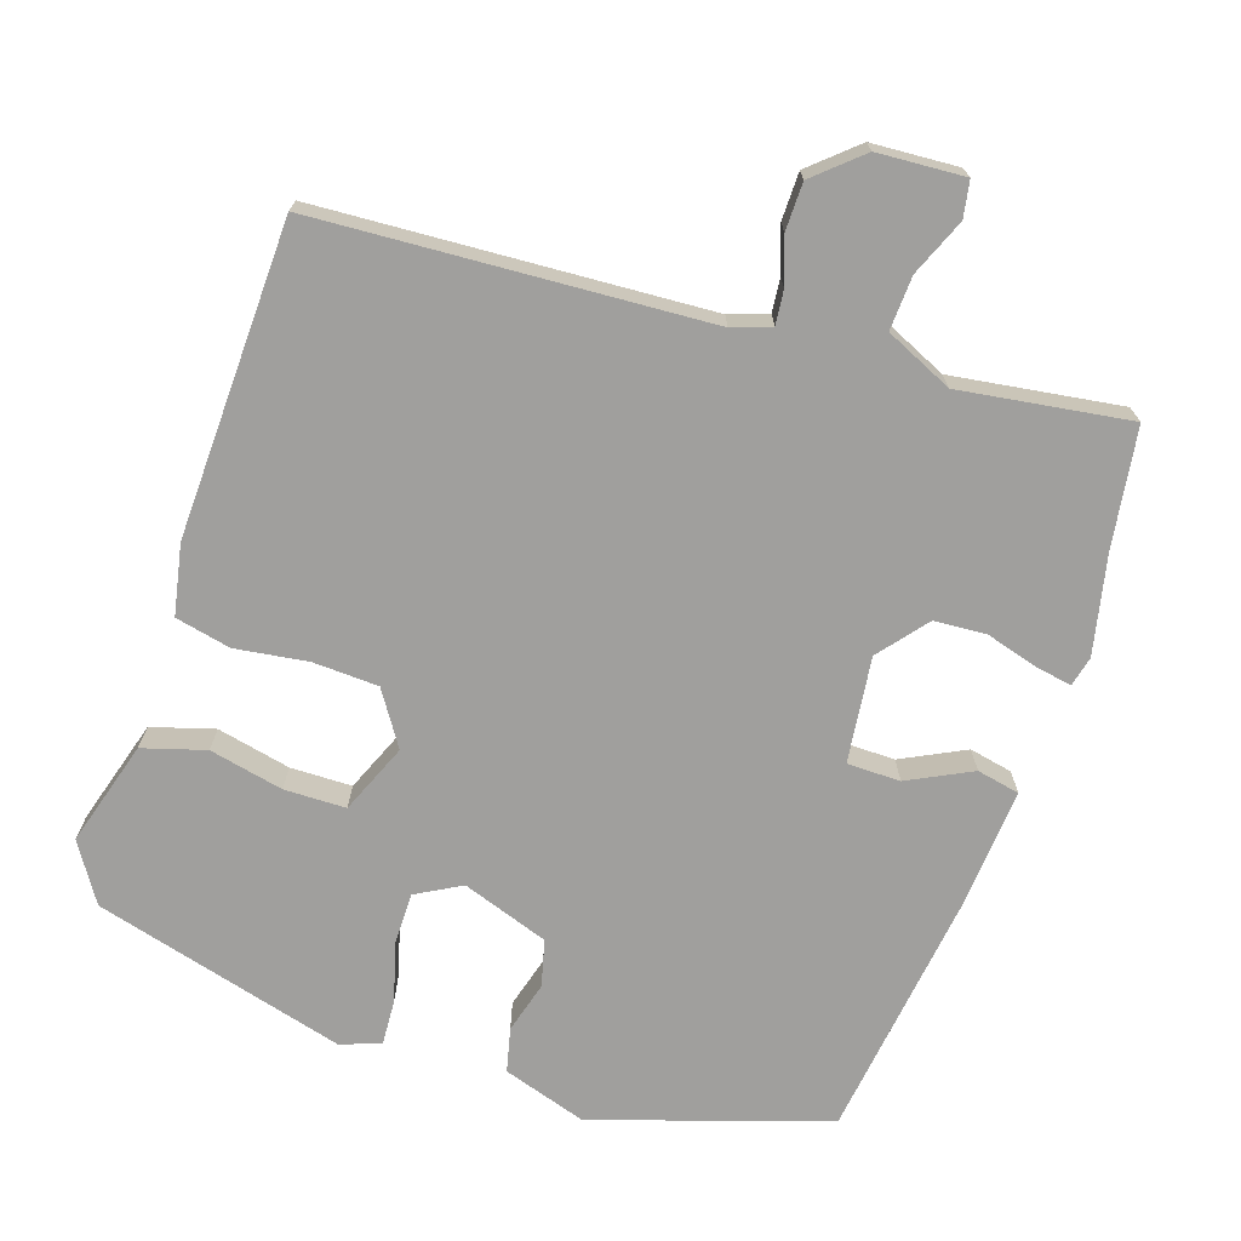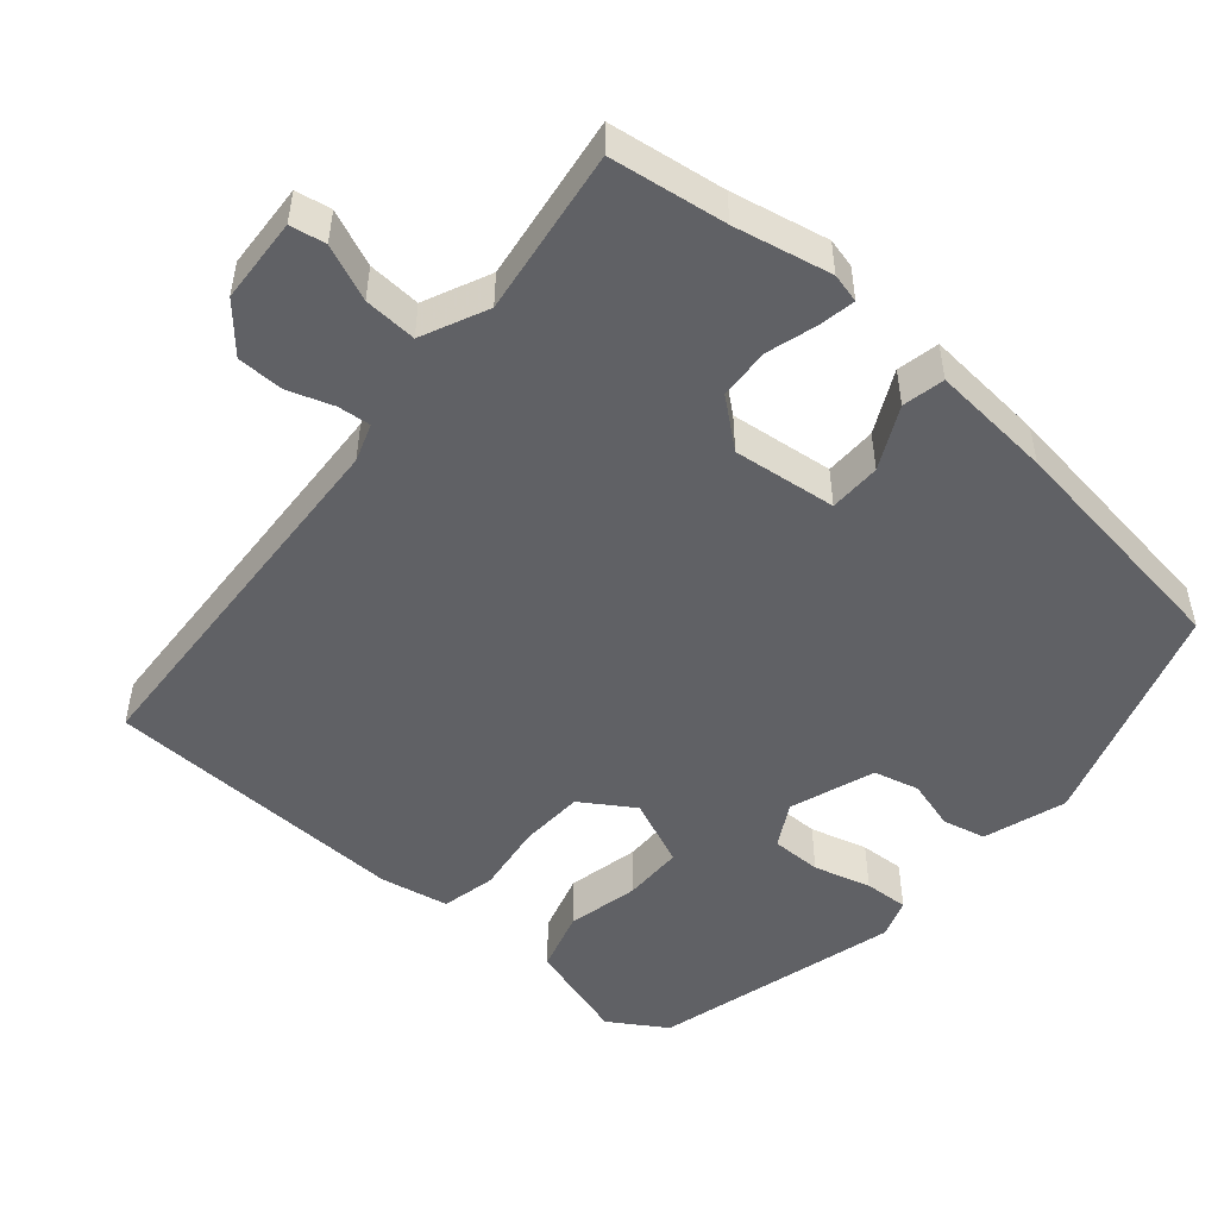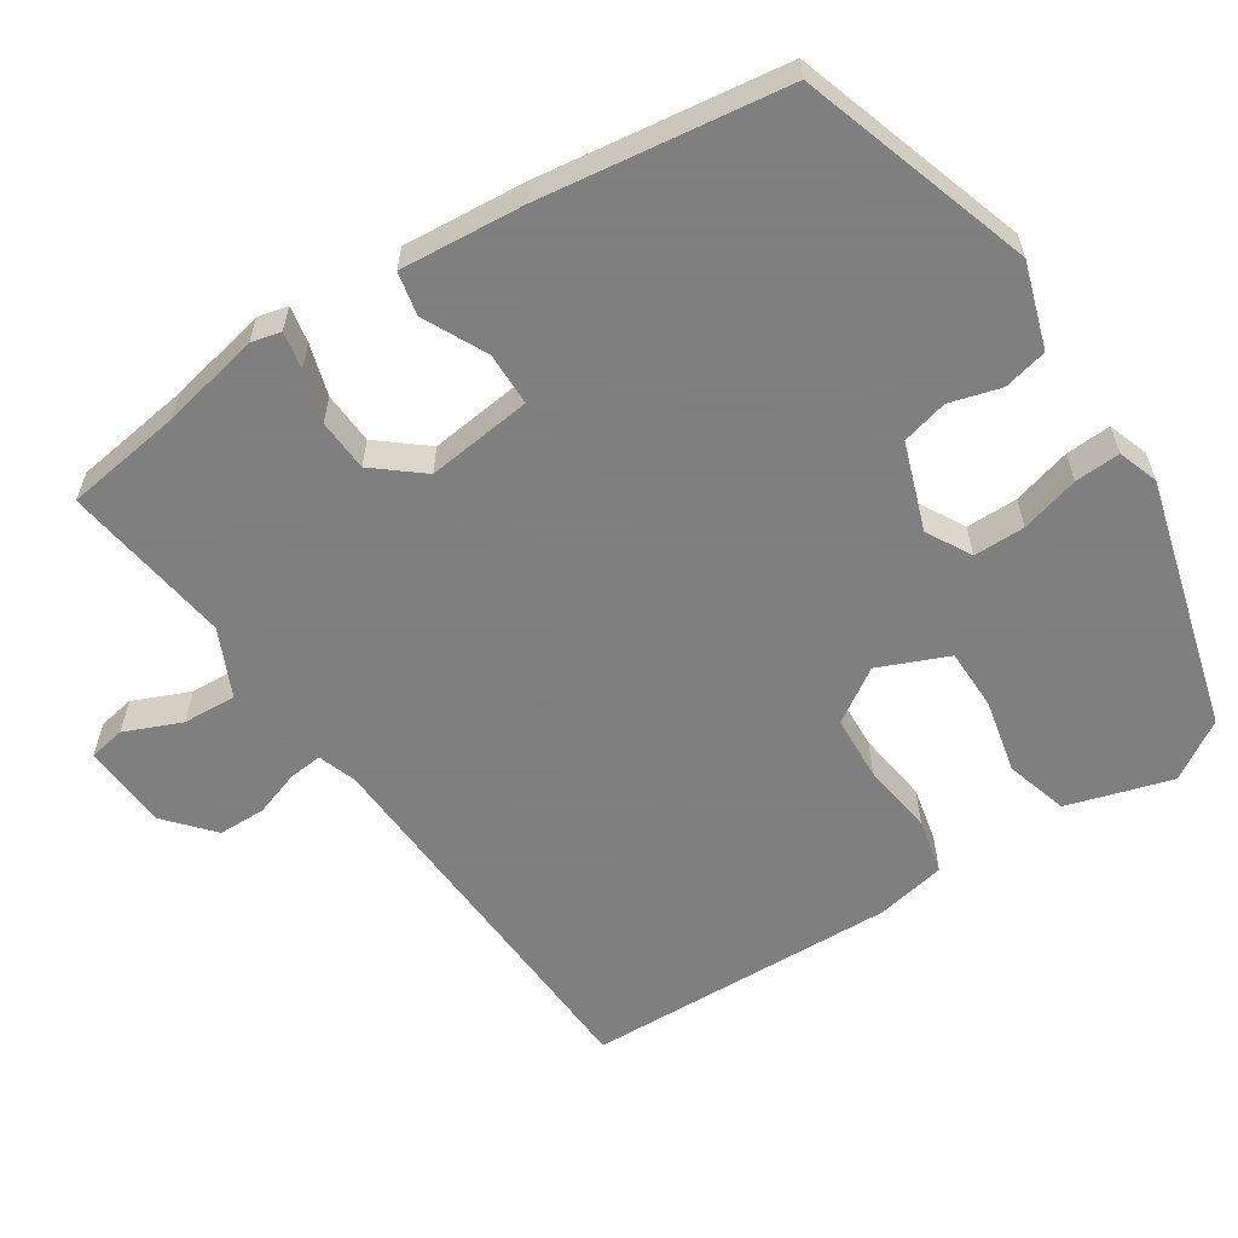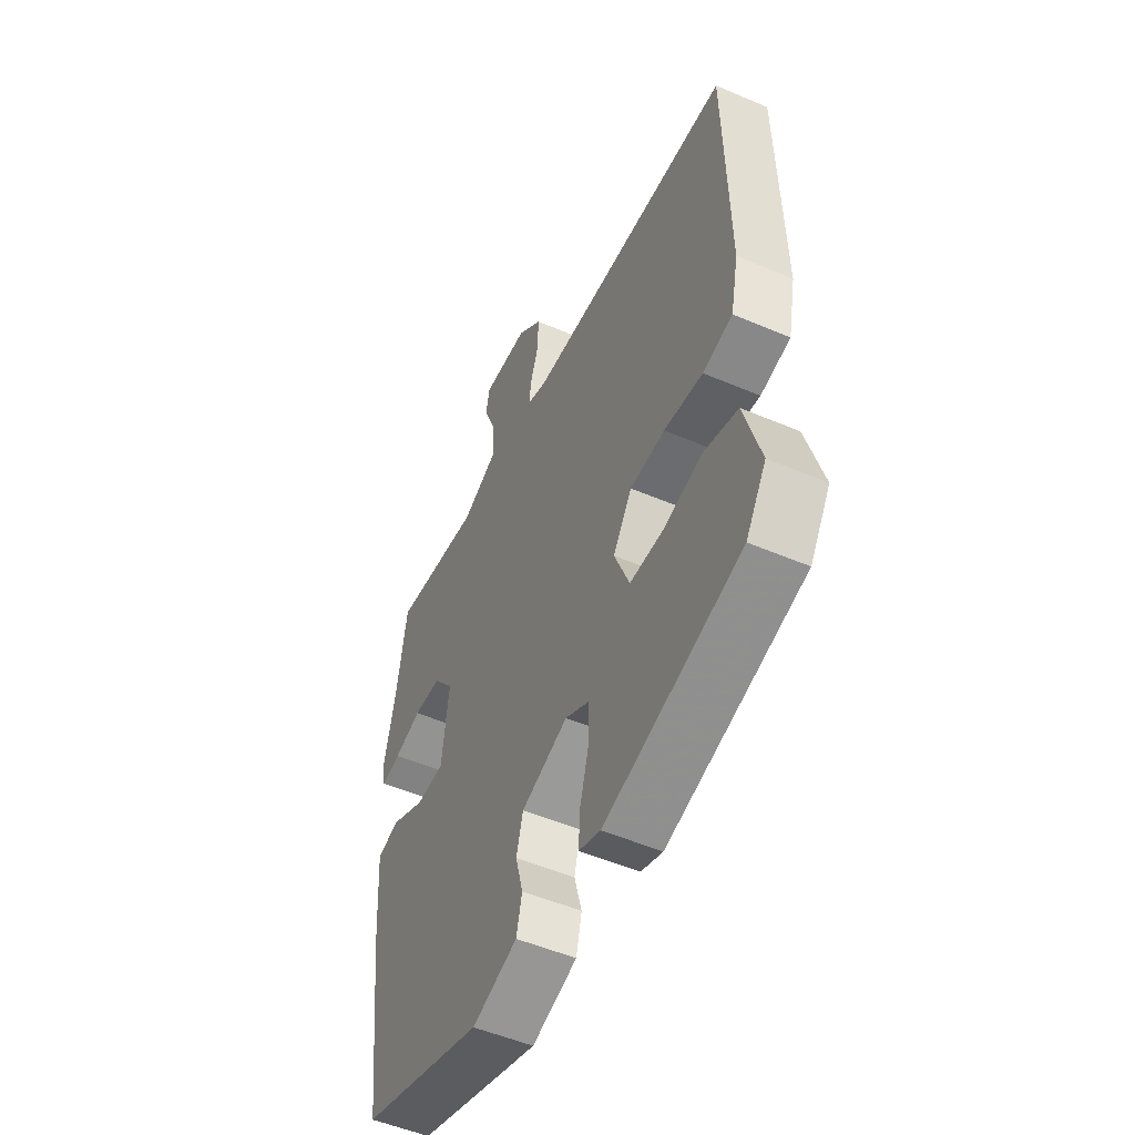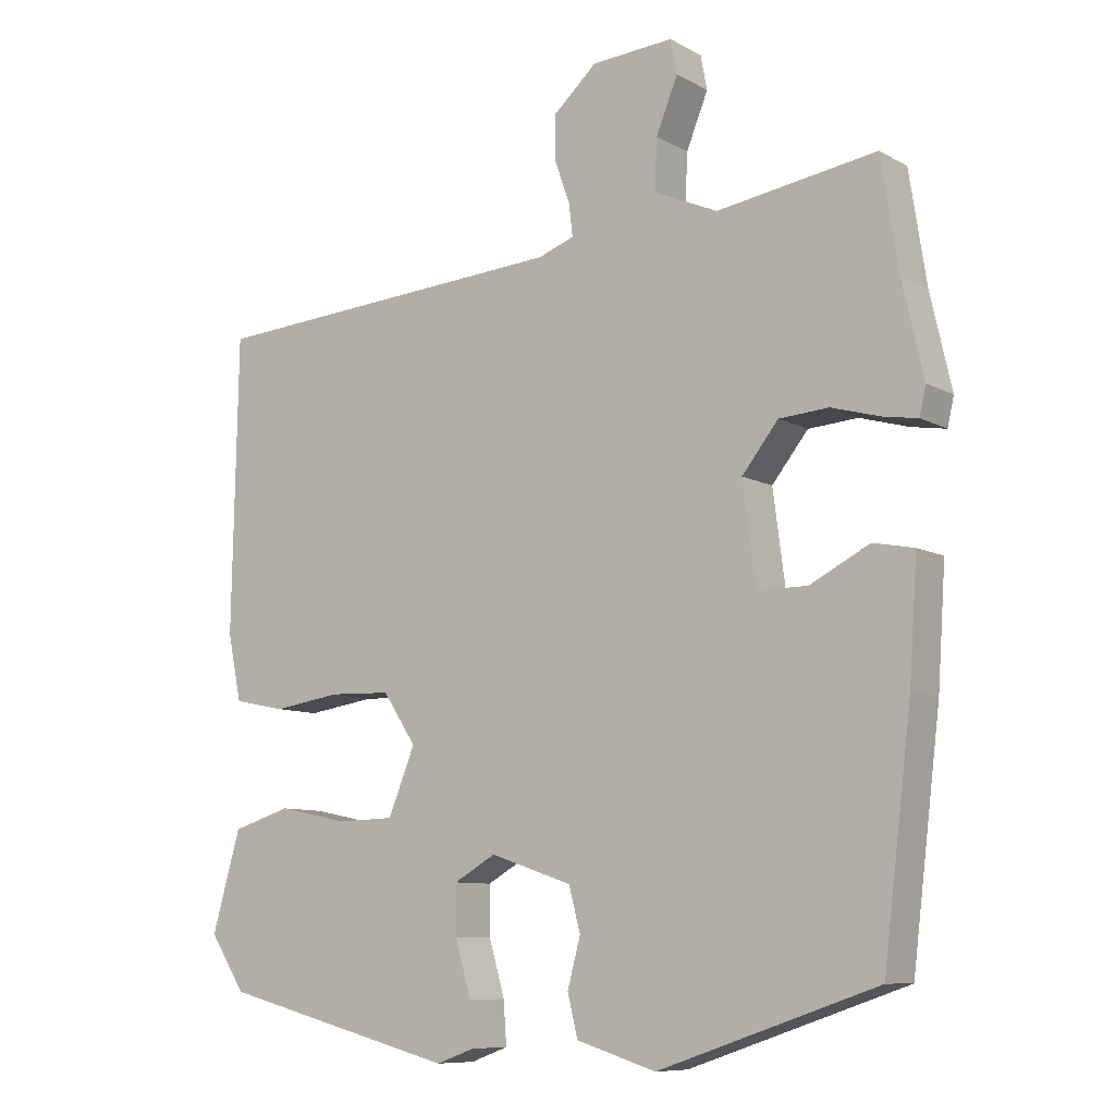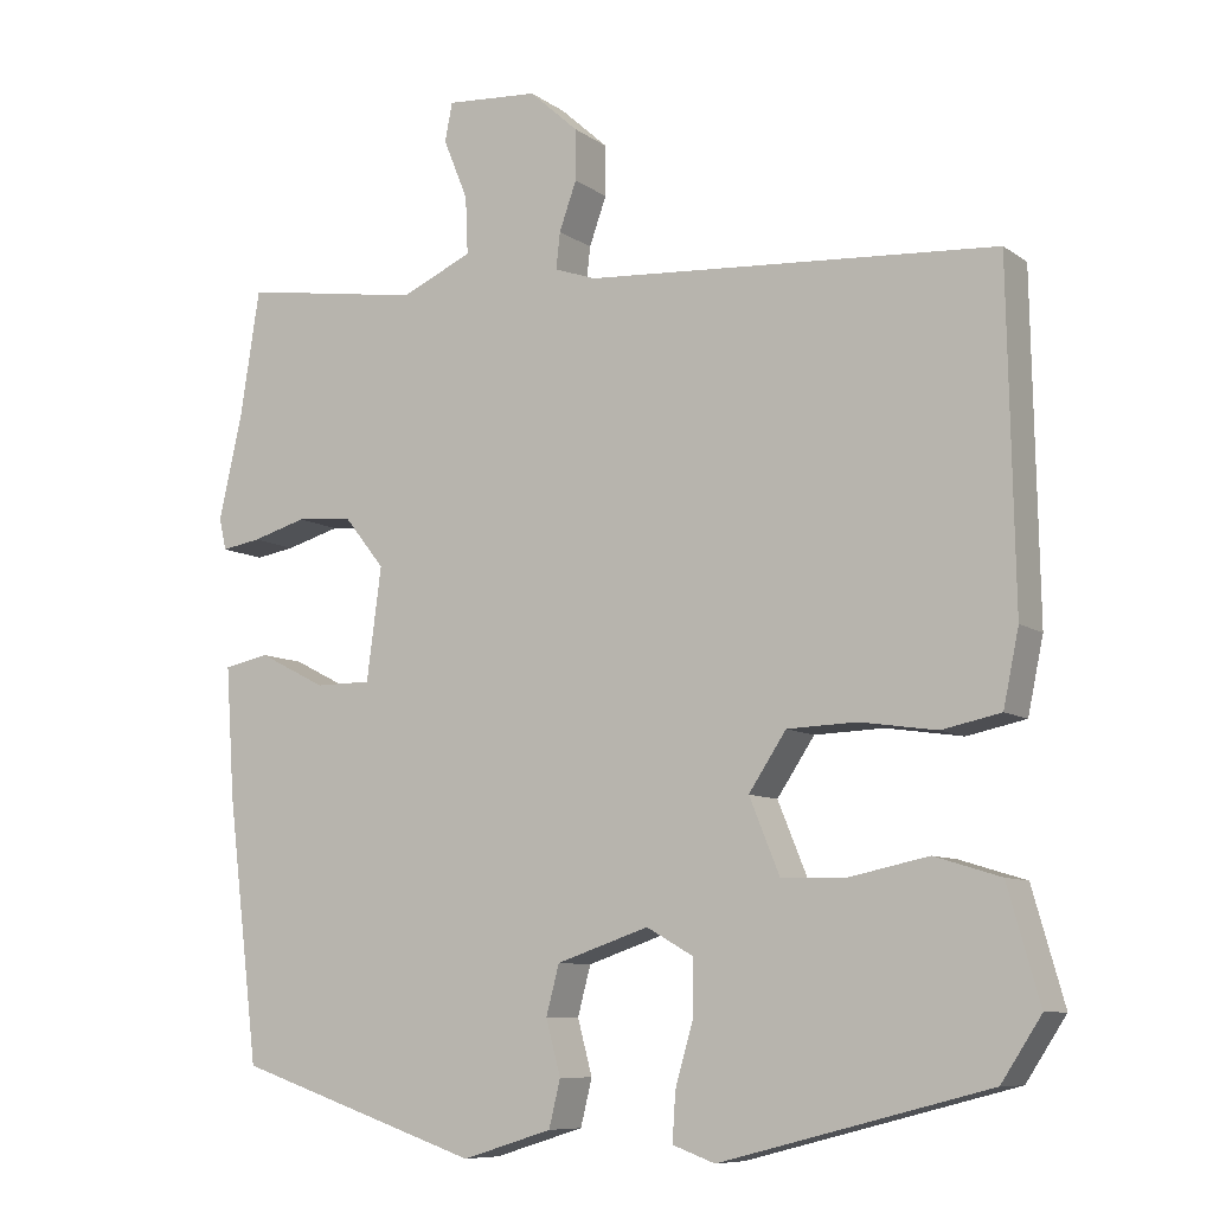
<metadata>
{"format":"obj","ext":"obj","renderer":"f3d","projection":"perspective","resolution":1024,"background":"white","views":[{"elev":-71.4,"azim":-18.9,"up":"+Y"},{"elev":-50.0,"azim":48.6,"up":"+Y"},{"elev":-59.9,"azim":122.3,"up":"+Y"},{"elev":-51.8,"azim":-114.8,"up":"+Z"},{"elev":-9.0,"azim":35.1,"up":"+Z"},{"elev":-8.7,"azim":-150.1,"up":"+Z"}]}
</metadata>
<code>
v -0.468 0.07 -0.42
v -0.517 0.07 -0.345
v -0.478 0.07 -0.208
v -0.397 0.07 -0.183
v -0.301 0.07 -0.203
v -0.221 0.07 -0.201
v -0.184 0.07 -0.11
v -0.23 0.07 -0.041
v -0.315 0.07 -0.038
v -0.409 0.07 -0.052
v -0.481 0.07 -0.037
v -0.5 0.07 0.054
v -0.492 0.07 0.461
v 0.012 0.07 0.495
v 0.062 0.07 0.513
v 0.057 0.07 0.557
v 0.036 0.07 0.616
v 0.036 0.07 0.678
v 0.096 0.07 0.732
v 0.209 0.07 0.74
v 0.218 0.07 0.693
v 0.188 0.07 0.619
v 0.185 0.07 0.549
v 0.273 0.07 0.51
v 0.493 0.07 0.544
v 0.517 0.07 0.39
v 0.546 0.07 0.262
v 0.537 0.07 0.223
v 0.489 0.07 0.231
v 0.422 0.07 0.25
v 0.354 0.07 0.245
v 0.304 0.07 0.182
v 0.322 0.07 0.045
v 0.391 0.07 0.045
v 0.473 0.07 0.087
v 0.529 0.07 0.076
v 0.518 0.07 -0.085
v 0.479 0.07 -0.405
v 0.178 0.07 -0.507
v 0.068 0.07 -0.473
v 0.054 0.07 -0.416
v 0.072 0.07 -0.349
v 0.056 0.07 -0.289
v -0.057 0.07 -0.251
v -0.115 0.07 -0.284
v -0.114 0.07 -0.351
v -0.092 0.07 -0.427
v -0.088 0.07 -0.486
v -0.14 0.07 -0.505
v -0.468 0 -0.42
v -0.517 0 -0.345
v -0.478 0 -0.208
v -0.397 0 -0.183
v -0.301 0 -0.203
v -0.221 0 -0.201
v -0.184 0 -0.11
v -0.23 0 -0.041
v -0.315 0 -0.038
v -0.409 0 -0.052
v -0.481 0 -0.037
v -0.5 0 0.054
v -0.492 0 0.461
v 0.012 0 0.495
v 0.062 0 0.513
v 0.057 0 0.557
v 0.036 0 0.616
v 0.036 0 0.678
v 0.096 0 0.732
v 0.209 0 0.74
v 0.218 0 0.693
v 0.188 0 0.619
v 0.185 0 0.549
v 0.273 0 0.51
v 0.493 0 0.544
v 0.517 0 0.39
v 0.546 0 0.262
v 0.537 0 0.223
v 0.489 0 0.231
v 0.422 0 0.25
v 0.354 0 0.245
v 0.304 0 0.182
v 0.322 0 0.045
v 0.391 0 0.045
v 0.473 0 0.087
v 0.529 0 0.076
v 0.518 0 -0.085
v 0.479 0 -0.405
v 0.178 0 -0.507
v 0.068 0 -0.473
v 0.054 0 -0.416
v 0.072 0 -0.349
v 0.056 0 -0.289
v -0.057 0 -0.251
v -0.115 0 -0.284
v -0.114 0 -0.351
v -0.092 0 -0.427
v -0.088 0 -0.486
v -0.14 0 -0.505
f 3 4 5
f 2 3 5
f 1 2 5
f 49 1 5
f 48 49 5
f 47 48 5
f 46 47 5
f 45 46 5 6
f 44 45 6 7
f 43 44 7 8
f 40 41 42
f 39 40 42
f 38 39 42
f 37 38 42
f 36 37 42
f 35 36 42
f 34 35 42
f 33 34 42 43
f 32 33 43 8
f 28 29 30
f 27 28 30
f 26 27 30
f 26 30 31
f 25 26 31
f 24 25 31
f 32 8 9
f 31 32 9
f 24 31 9
f 23 24 9
f 20 21 22
f 19 20 22
f 18 19 22
f 17 18 22
f 16 17 22
f 15 16 22 23
f 12 13 14
f 11 12 14
f 10 11 14
f 9 10 14
f 9 14 15 23
f 54 53 52
f 54 52 51
f 54 51 50
f 54 50 98
f 54 98 97
f 54 97 96
f 54 96 95
f 55 54 95 94
f 56 55 94 93
f 57 56 93 92
f 91 90 89
f 91 89 88
f 91 88 87
f 91 87 86
f 91 86 85
f 91 85 84
f 91 84 83
f 92 91 83 82
f 57 92 82 81
f 79 78 77
f 79 77 76
f 79 76 75
f 80 79 75
f 80 75 74
f 80 74 73
f 58 57 81
f 58 81 80
f 58 80 73
f 58 73 72
f 71 70 69
f 71 69 68
f 71 68 67
f 71 67 66
f 71 66 65
f 72 71 65 64
f 63 62 61
f 63 61 60
f 63 60 59
f 63 59 58
f 72 64 63 58
f 1 50 51 2
f 2 51 52 3
f 3 52 53 4
f 4 53 54 5
f 5 54 55 6
f 6 55 56 7
f 7 56 57 8
f 8 57 58 9
f 9 58 59 10
f 10 59 60 11
f 11 60 61 12
f 12 61 62 13
f 13 62 63 14
f 14 63 64 15
f 15 64 65 16
f 16 65 66 17
f 17 66 67 18
f 18 67 68 19
f 19 68 69 20
f 20 69 70 21
f 21 70 71 22
f 22 71 72 23
f 23 72 73 24
f 24 73 74 25
f 25 74 75 26
f 26 75 76 27
f 27 76 77 28
f 28 77 78 29
f 29 78 79 30
f 30 79 80 31
f 31 80 81 32
f 32 81 82 33
f 33 82 83 34
f 34 83 84 35
f 35 84 85 36
f 36 85 86 37
f 37 86 87 38
f 38 87 88 39
f 39 88 89 40
f 40 89 90 41
f 41 90 91 42
f 42 91 92 43
f 43 92 93 44
f 44 93 94 45
f 45 94 95 46
f 46 95 96 47
f 47 96 97 48
f 48 97 98 49
f 49 98 50 1

</code>
